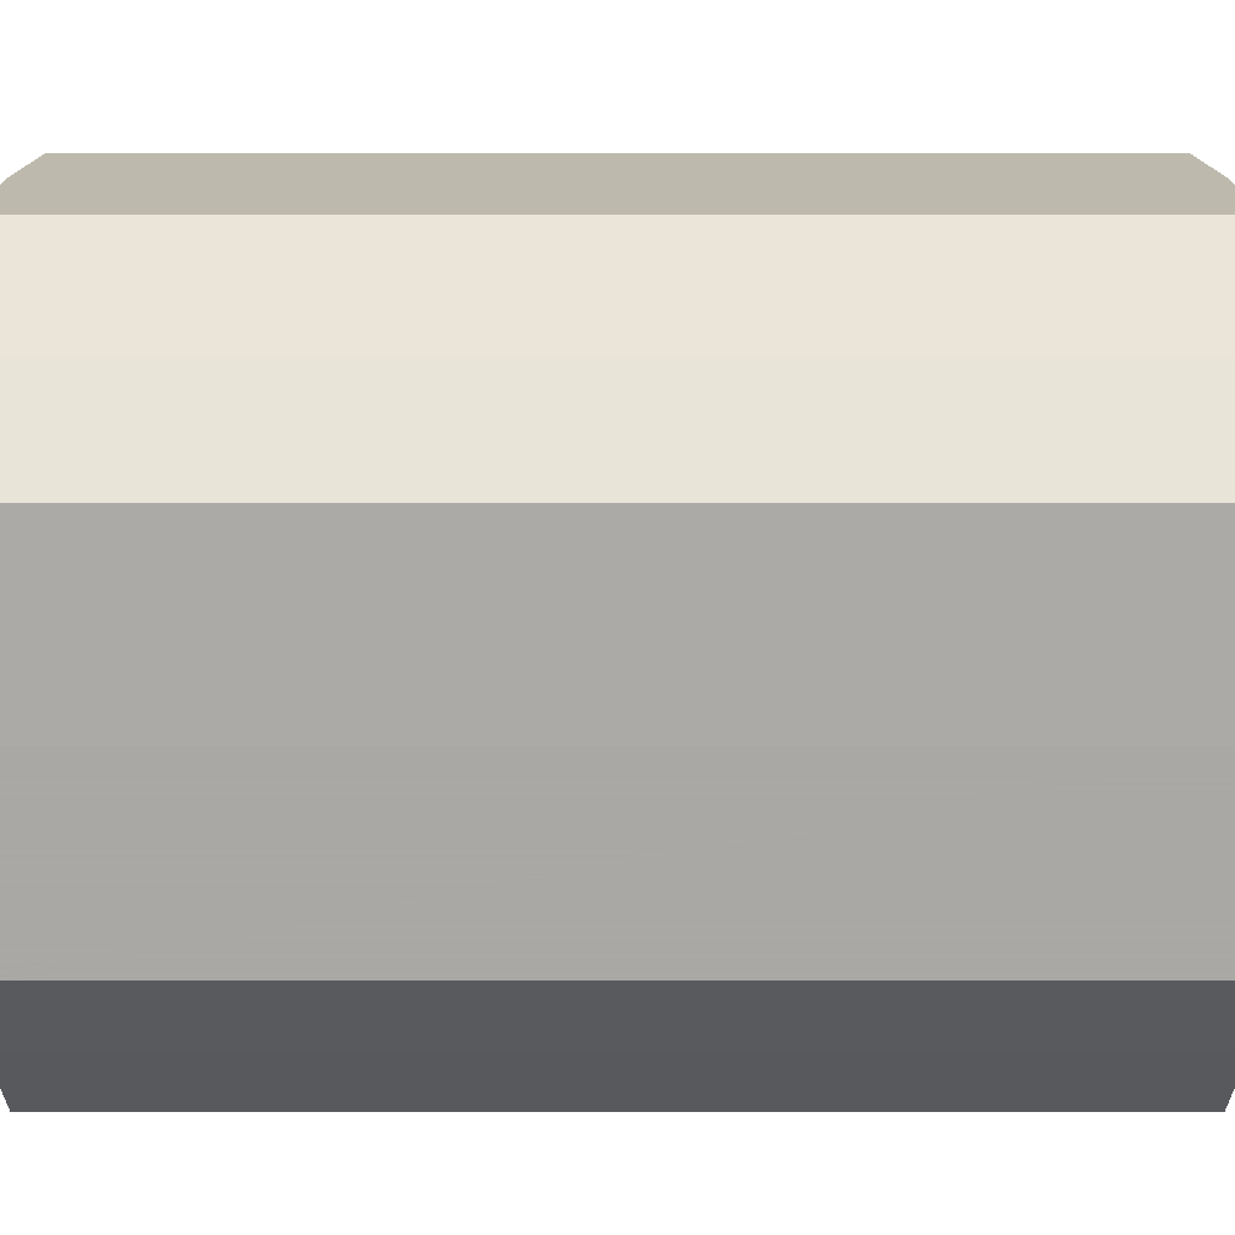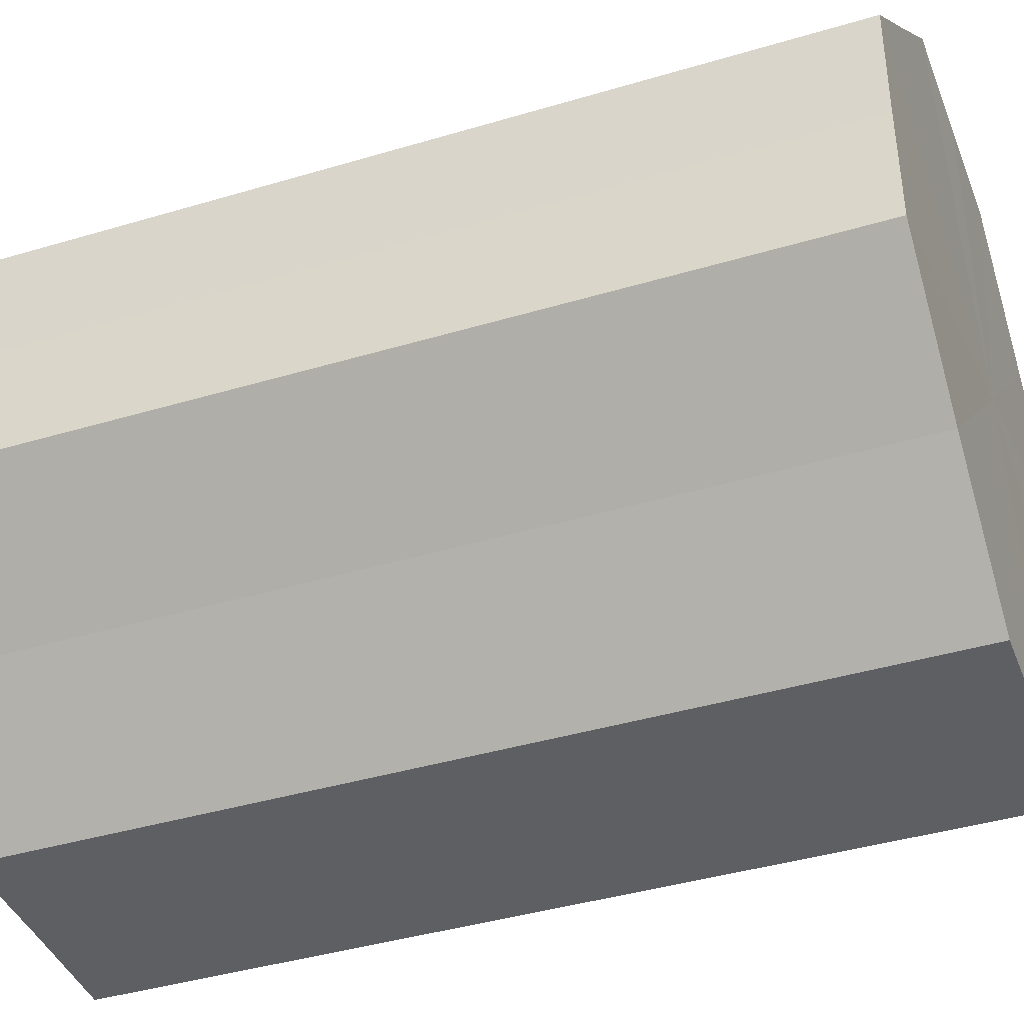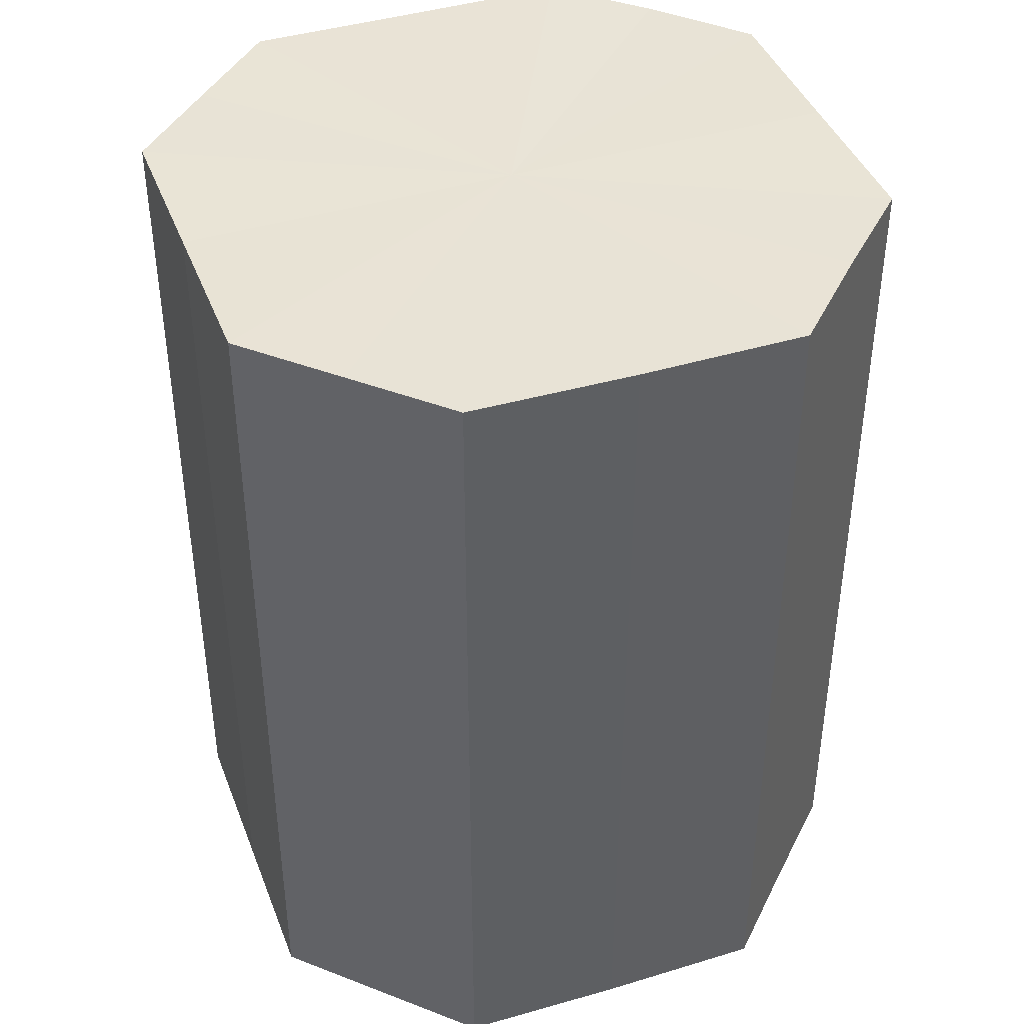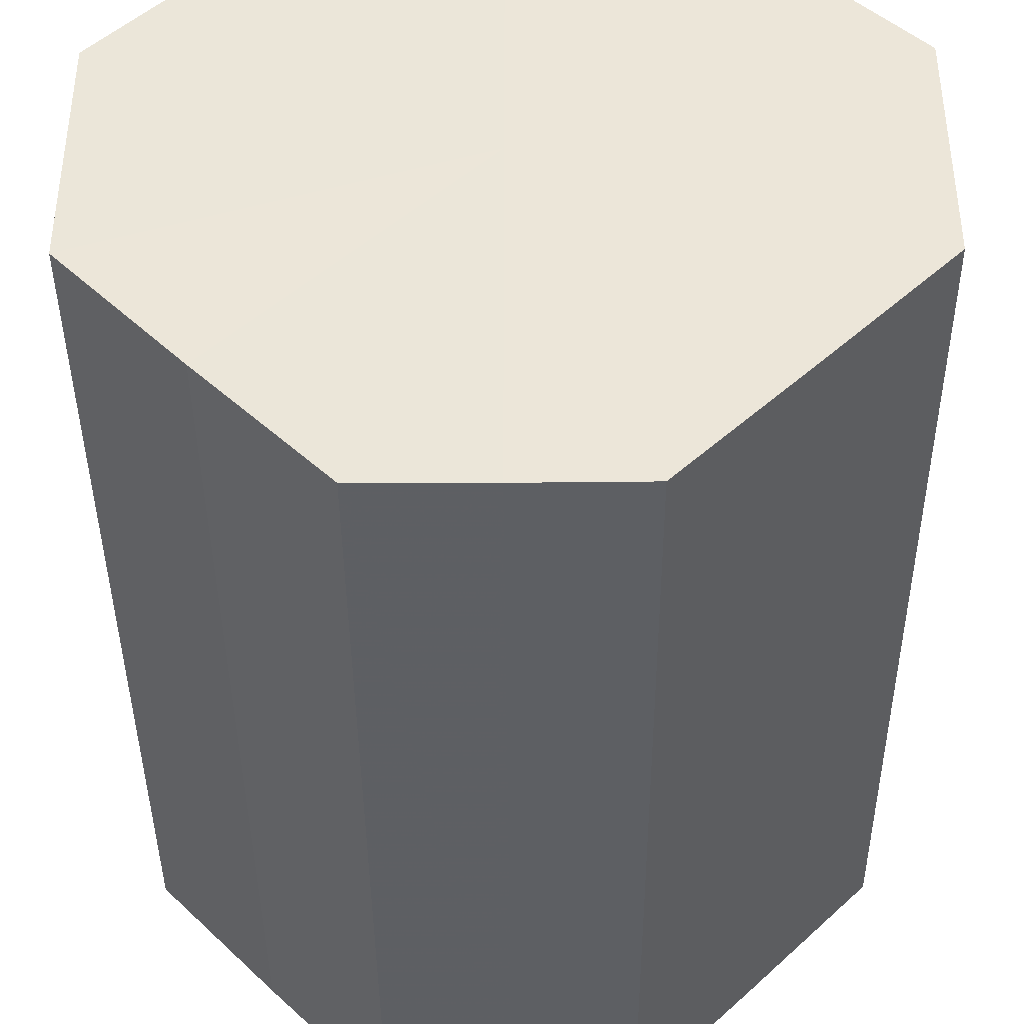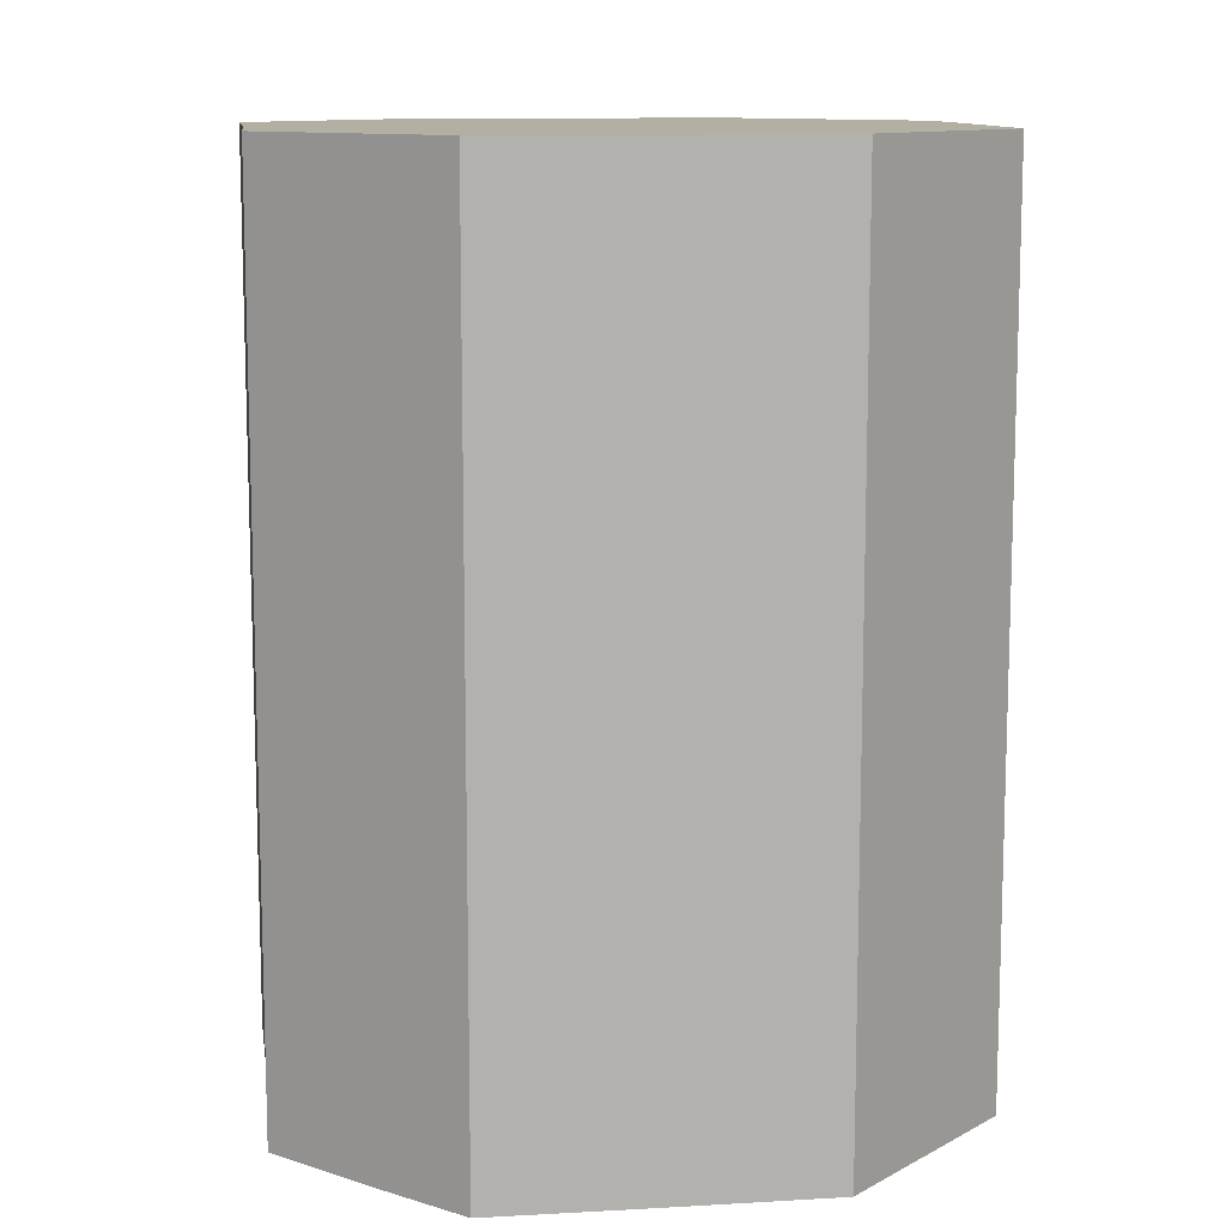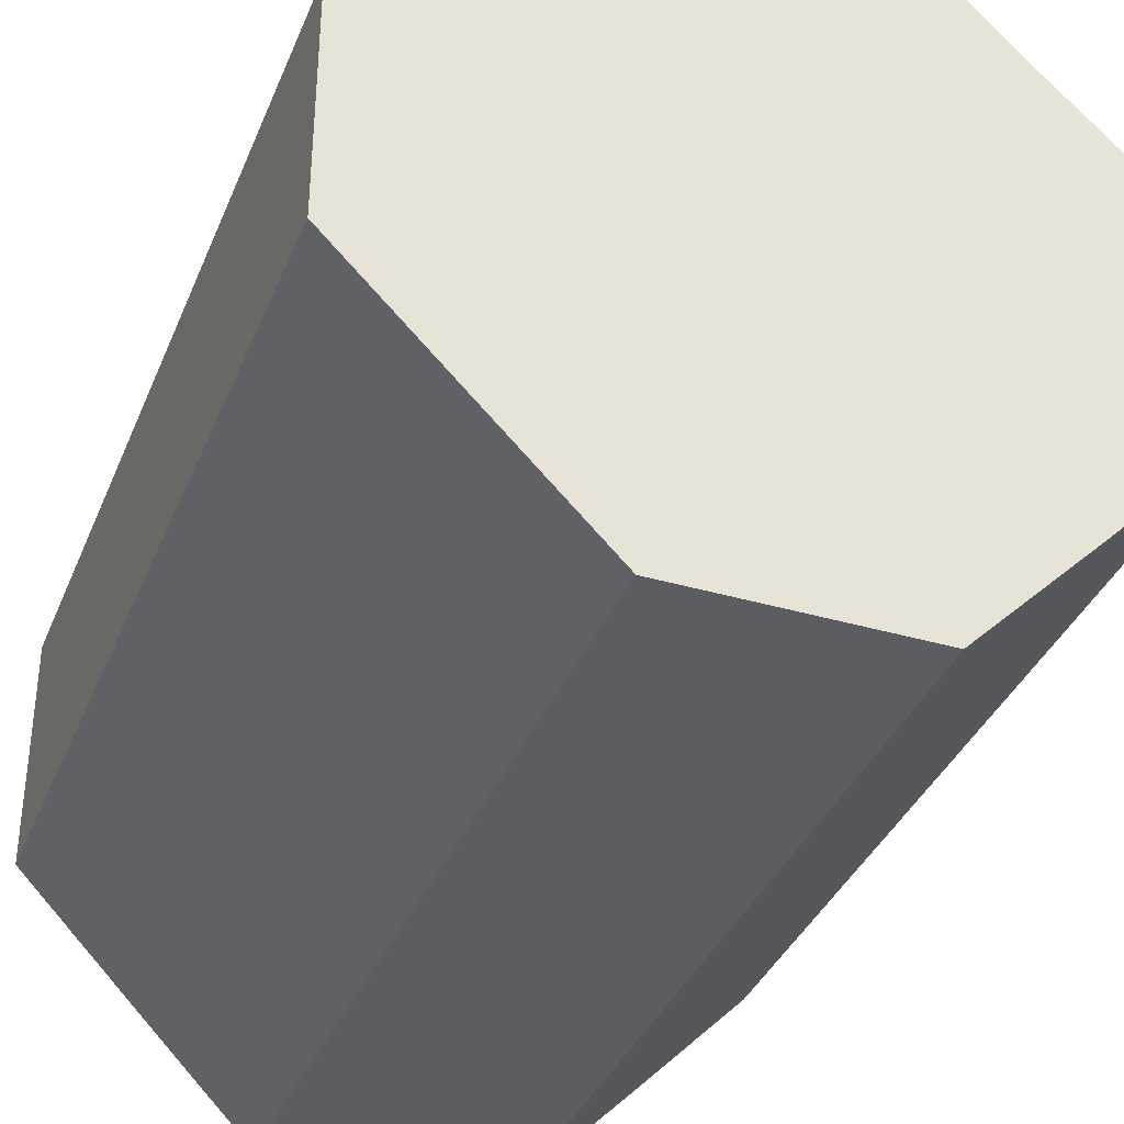
<metadata>
{"format":"obj","ext":"obj","renderer":"f3d","projection":"perspective","resolution":1024,"background":"white","views":[{"elev":-30.2,"azim":90.0,"up":"+Y"},{"elev":-40.5,"azim":-69.8,"up":"+Y"},{"elev":42.0,"azim":115.1,"up":"+Z"},{"elev":-40.4,"azim":-179.6,"up":"+Y"},{"elev":11.2,"azim":37.6,"up":"+Z"},{"elev":-36.7,"azim":159.4,"up":"+Y"}]}
</metadata>
<code>
o 10565
v 2189 1884 17.14
v 2189 1884 17.14
v 2189 1884 17.22
v 2189 1884 17.14
v 2189 1884 17.22
v 2189 1884 17.14
v 2189 1884 17.22
v 2189 1884 17.14
v 2189 1884 17.22
v 2189 1884 17.14
v 2189 1884 17.22
v 2189 1884 17.14
v 2189 1884 17.22
v 2189 1884 17.14
v 2189 1884 17.22
v 2189 1884 17.14
v 2189 1884 17.22
v 2189 1884 17.14
v 2189 1884 17.22
v 2189 1884 17.14
v 2189 1884 17.22
v 2189 1884 17.14
v 2189 1884 17.22
v 2189 1884 17.14
v 2189 1884 17.22
v 2189 1884 17.14
v 2189 1884 17.22
v 2189 1884 17.14
v 2189 1884 17.22
v 2189 1884 17.14
v 2189 1884 17.22
v 2189 1884 17.22
v 2189 1884 17.22
v 2189 1884 17.14
v 2189 1884 17.22
v 2189 1884 17.14
v 2189 1884 17.22
v 2189 1884 17.22
v 2189 1884 17.14
v 2189 1884 17.22
v 2189 1884 17.14
v 2189 1884 17.14
v 2189 1884 17.22
v 2189 1884 17.22
v 2189 1884 17.14
v 2189 1884 17.22
v 2189 1884 17.14
v 2189 1884 17.14
v 2189 1884 17.22
v 2189 1884 17.22
v 2189 1884 17.14
v 2189 1884 17.22
v 2189 1884 17.14
v 2189 1884 17.14
v 2189 1884 17.22
v 2189 1884 17.22
v 2189 1884 17.14
v 2189 1884 17.22
v 2189 1884 17.14
v 2189 1884 17.14
v 2189 1884 17.22
v 2189 1884 17.22
v 2189 1884 17.14
v 2189 1884 17.14
v 2189 1884 17.14
v 2189 1884 17.14
v 2189 1884 17.14
v 2189 1884 17.14
v 2189 1884 17.14
v 2189 1884 17.14
v 2189 1884 17.14
v 2189 1884 17.14
v 2189 1884 17.14
v 2189 1884 17.14
v 2189 1884 17.14
v 2189 1884 17.14
v 2189 1884 17.14
v 2189 1884 17.14
v 2189 1884 17.14
v 2189 1884 17.14
v 2189 1884 17.14
v 2189 1884 17.22
v 2189 1884 17.22
v 2189 1884 17.22
v 2189 1884 17.22
v 2189 1884 17.22
v 2189 1884 17.22
v 2189 1884 17.22
v 2189 1884 17.22
v 2189 1884 17.22
v 2189 1884 17.22
v 2189 1884 17.22
v 2189 1884 17.22
v 2189 1884 17.22
v 2189 1884 17.22
v 2189 1884 17.22
v 2189 1884 17.22
v 2189 1884 17.22
f 1 2 3
f 2 4 5
f 6 1 7
f 4 8 9
f 10 6 11
f 8 12 13
f 14 10 15
f 12 16 17
f 18 14 19
f 16 20 21
f 22 18 23
f 20 24 25
f 26 22 27
f 24 28 29
f 30 26 31
f 28 30 32
f 33 34 35
f 35 36 37
f 38 39 33
f 40 41 38
f 37 42 43
f 44 45 40
f 46 47 44
f 43 48 49
f 50 51 46
f 52 53 50
f 49 54 55
f 56 57 52
f 58 59 56
f 55 60 61
f 62 63 58
f 61 64 62
f 65 66 67
f 65 68 66
f 65 67 69
f 65 70 68
f 65 69 71
f 65 72 70
f 65 71 73
f 65 74 72
f 65 73 75
f 65 76 74
f 65 75 77
f 65 78 76
f 65 77 79
f 65 80 78
f 65 79 81
f 65 81 80
f 82 83 84
f 82 85 83
f 82 84 86
f 82 87 85
f 82 86 88
f 82 89 87
f 82 88 90
f 82 91 89
f 82 90 92
f 82 93 91
f 82 92 94
f 82 95 93
f 82 94 96
f 82 97 95
f 82 96 98
f 82 98 97

</code>
